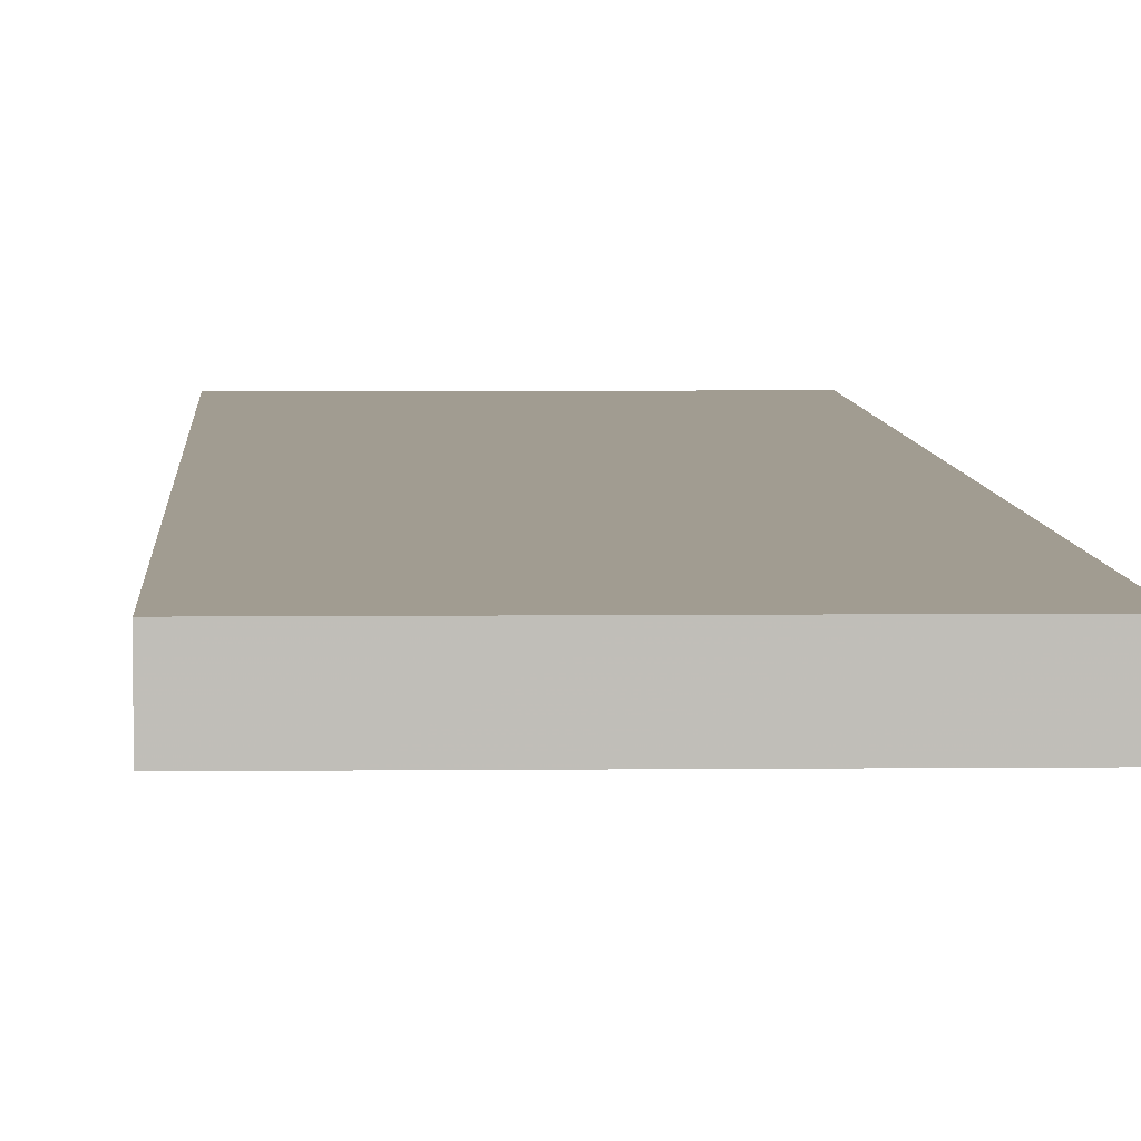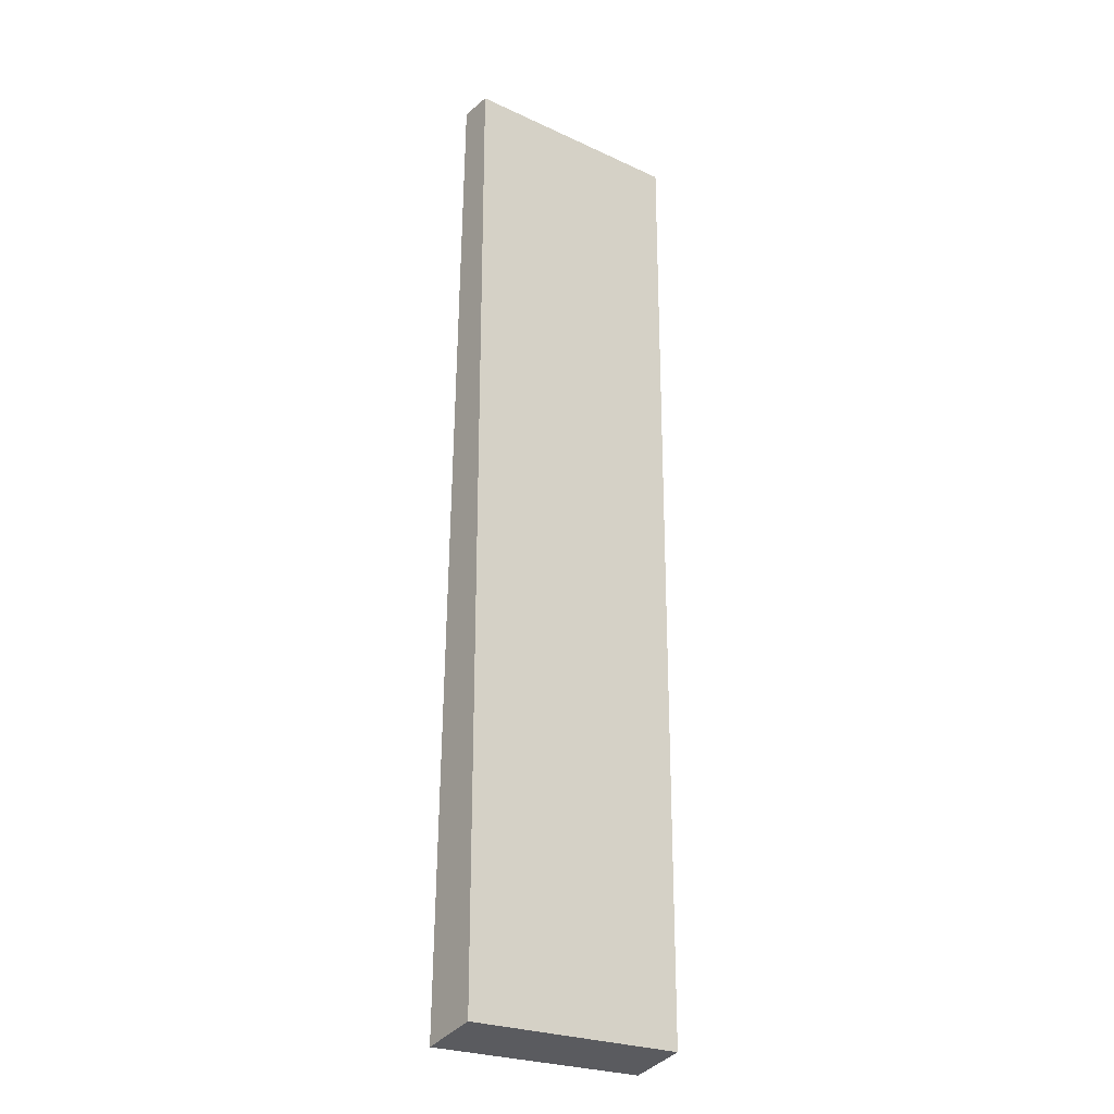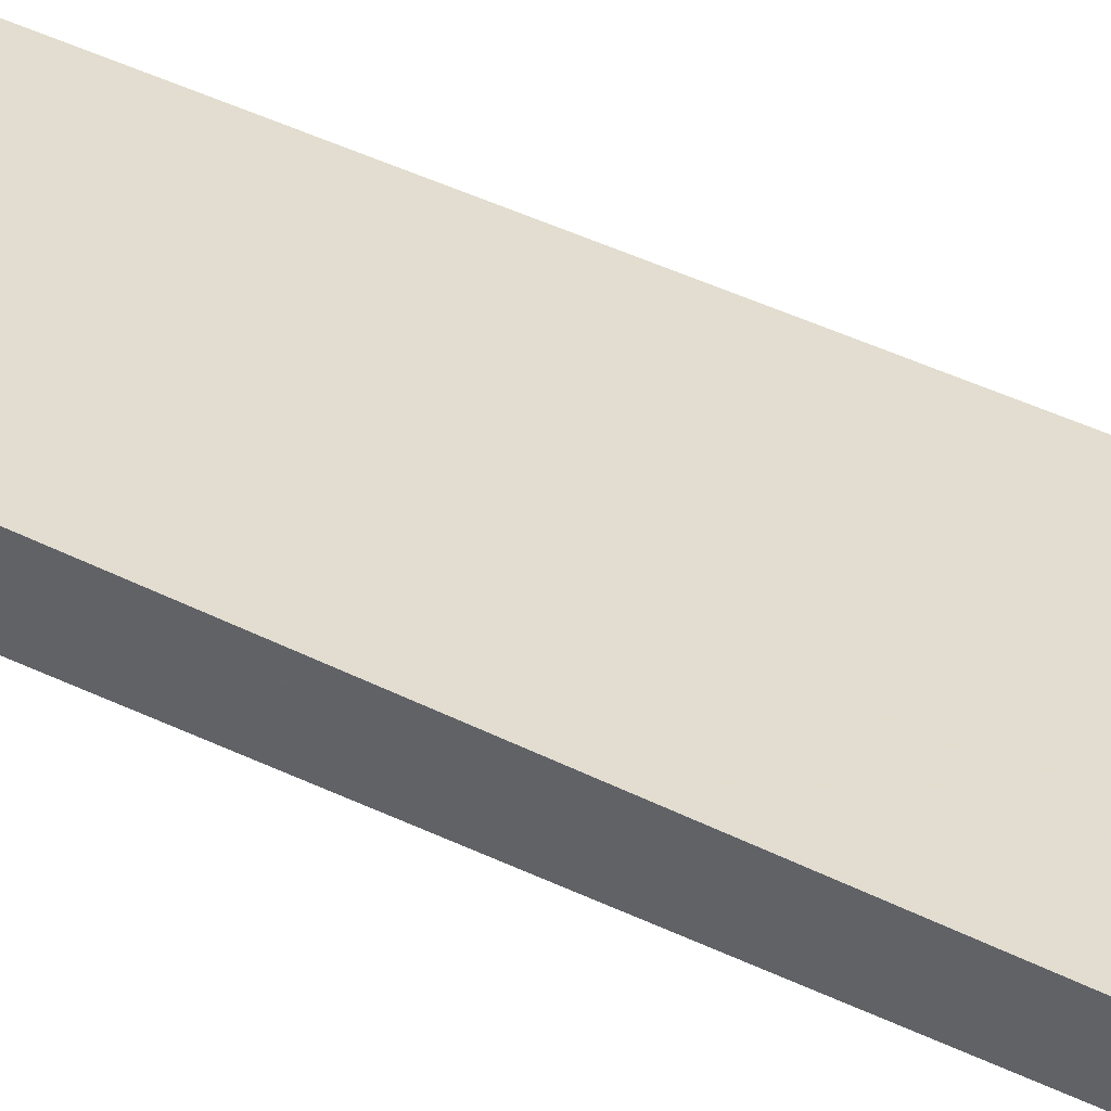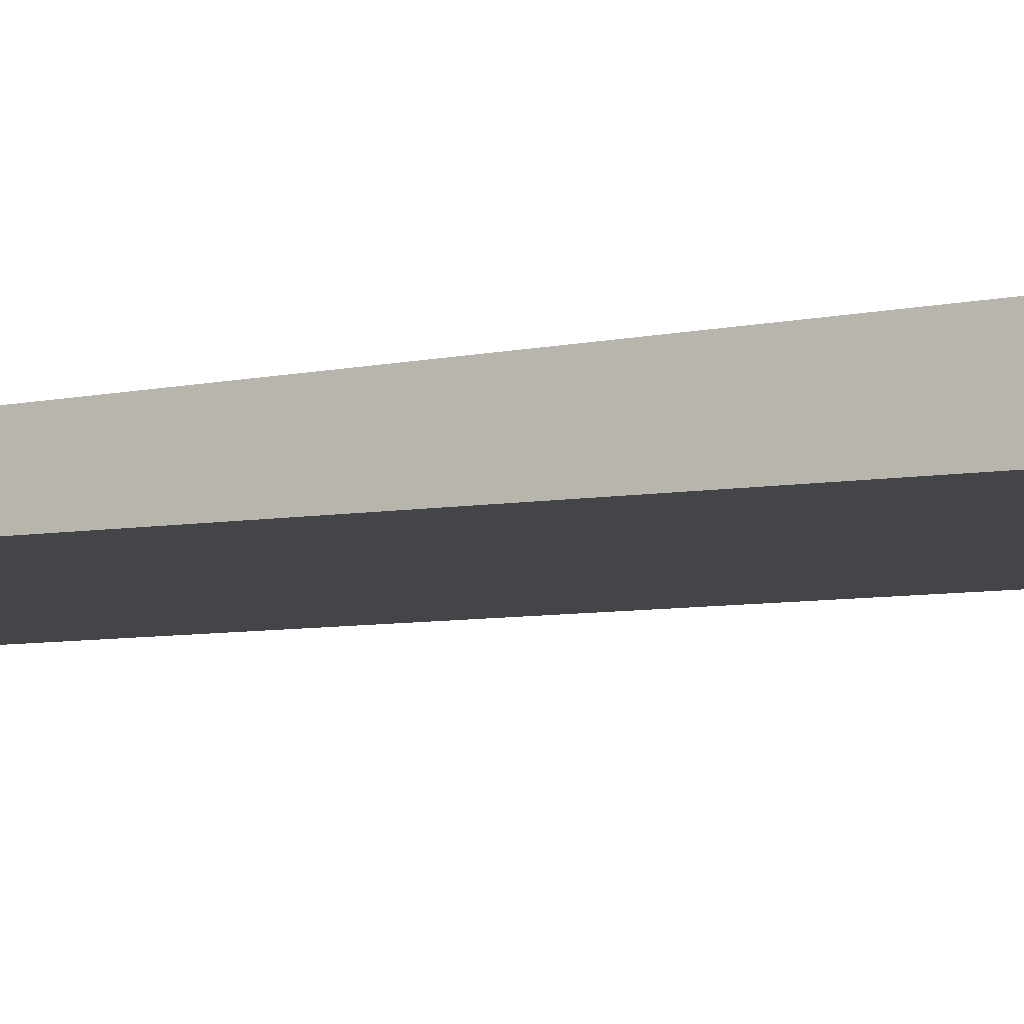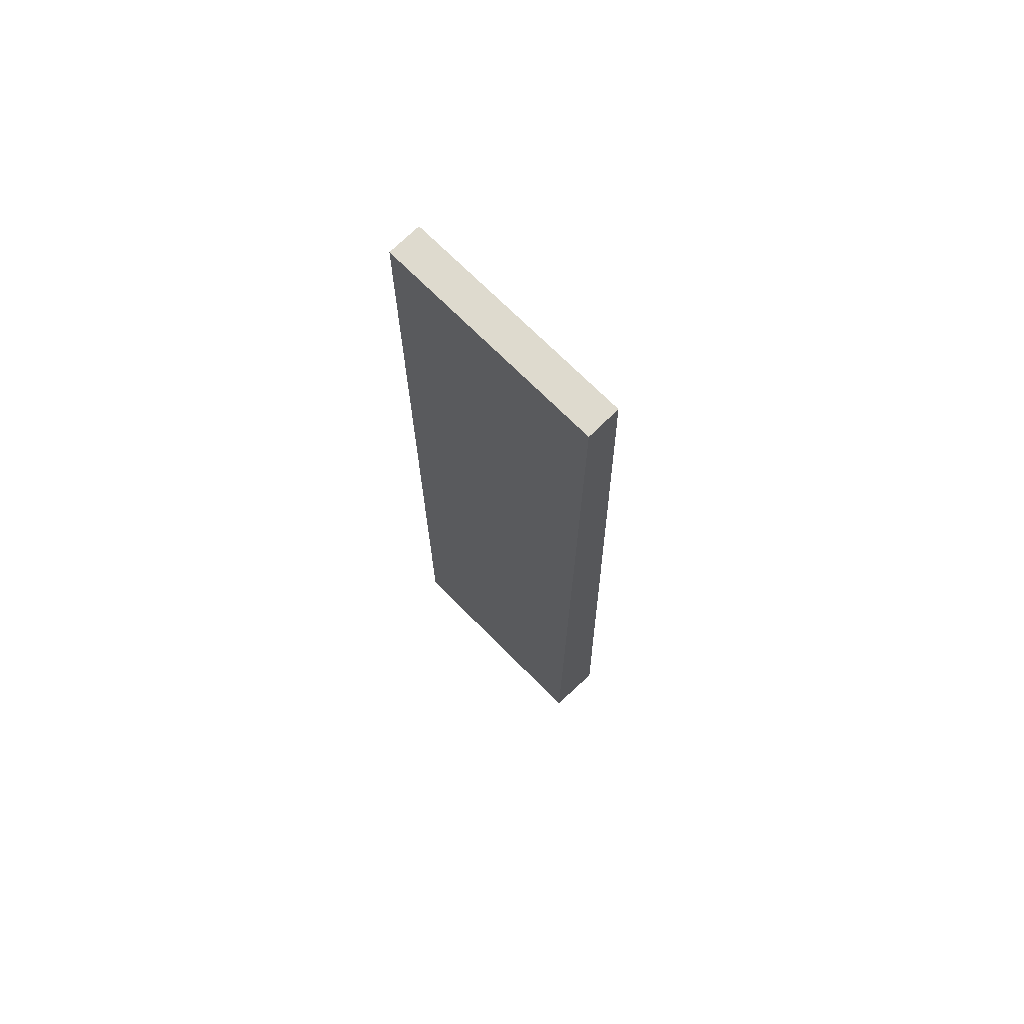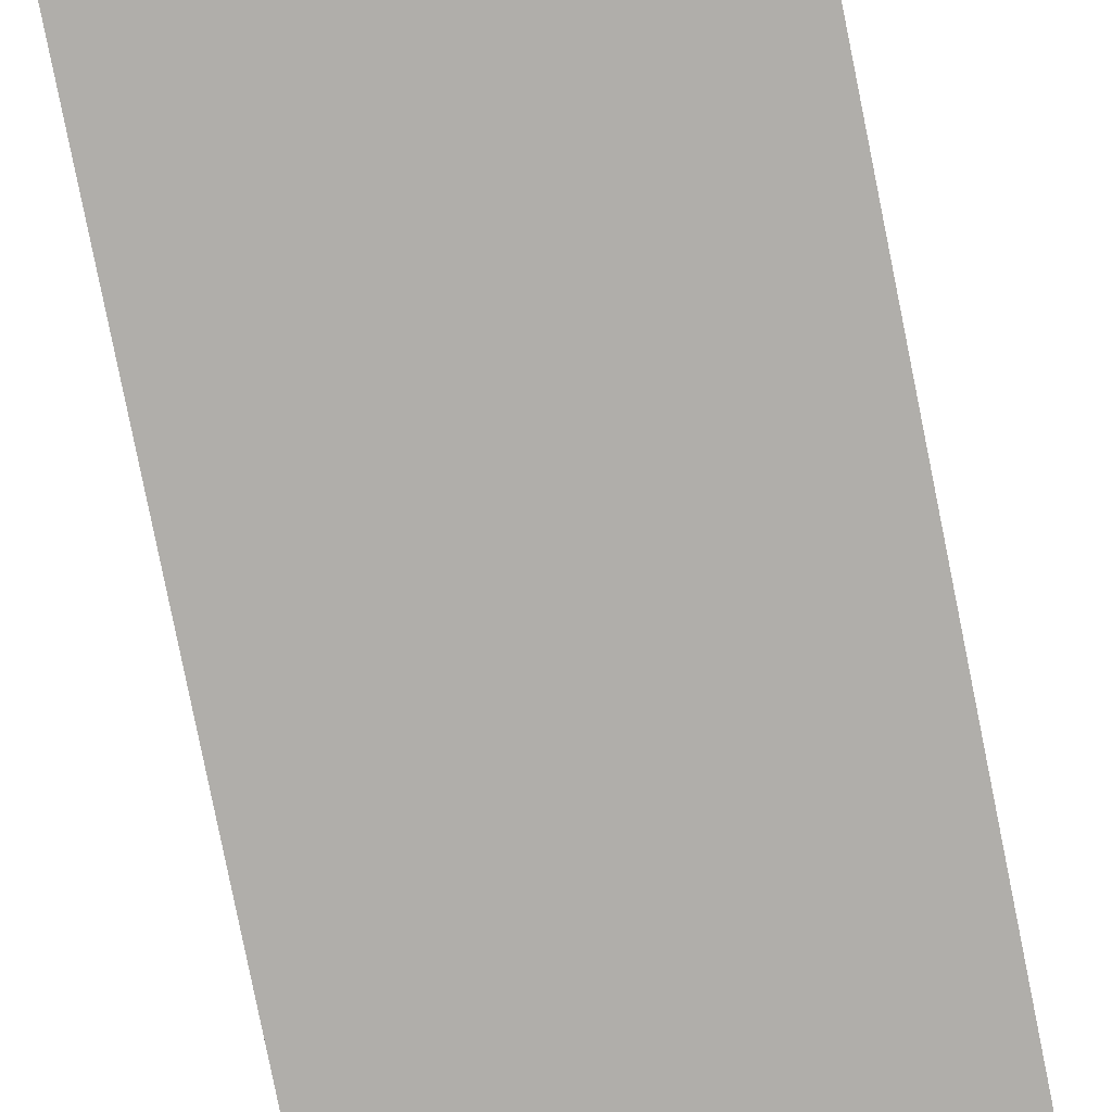
<metadata>
{"format":"obj","ext":"obj","renderer":"f3d","projection":"perspective","resolution":1024,"background":"white","views":[{"elev":4.5,"azim":-2.3,"up":"+Y"},{"elev":-24.6,"azim":142.9,"up":"+Z"},{"elev":35.0,"azim":-54.8,"up":"+Y"},{"elev":-9.2,"azim":119.7,"up":"+Y"},{"elev":71.2,"azim":-134.8,"up":"+Z"},{"elev":-76.4,"azim":11.3,"up":"+Y"}]}
</metadata>
<code>
v -0.4367 0.3945 0.2366
v -0.4367 0.3753 0.2366
v -0.4367 0.3624 -0.3096
v -0.5668 0.3624 -0.3096
v -0.5668 0.3753 0.2366
v -0.4367 0.3946 -0.3023
v -0.5668 0.3946 -0.3023
v -0.5668 0.3945 0.2366
f 1 2 3
f 5 2 1
f 5 3 2
f 5 4 3
f 6 1 3
f 6 3 4
f 7 6 4
f 7 4 5
f 8 7 5
f 8 5 1
f 8 1 6
f 8 6 7

</code>
